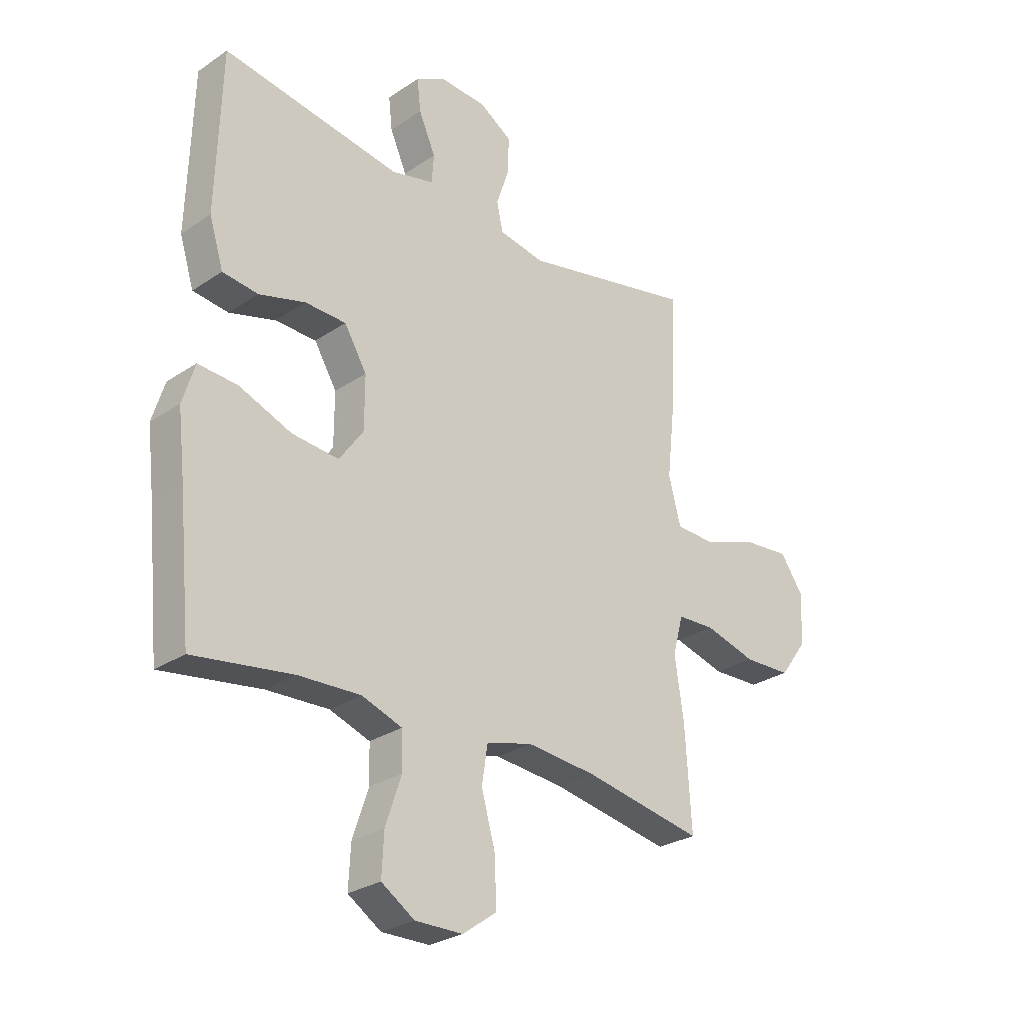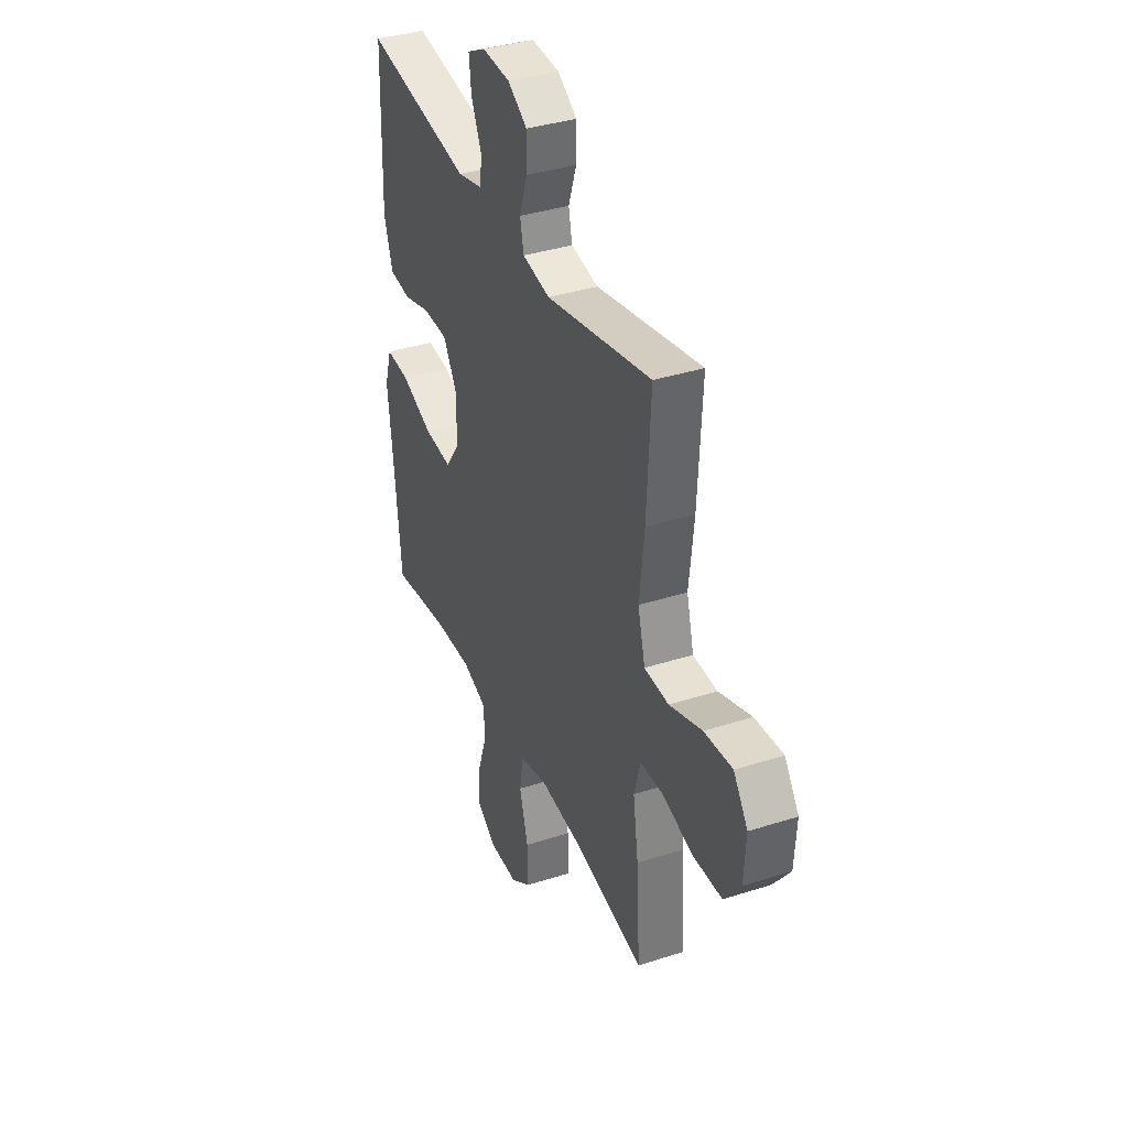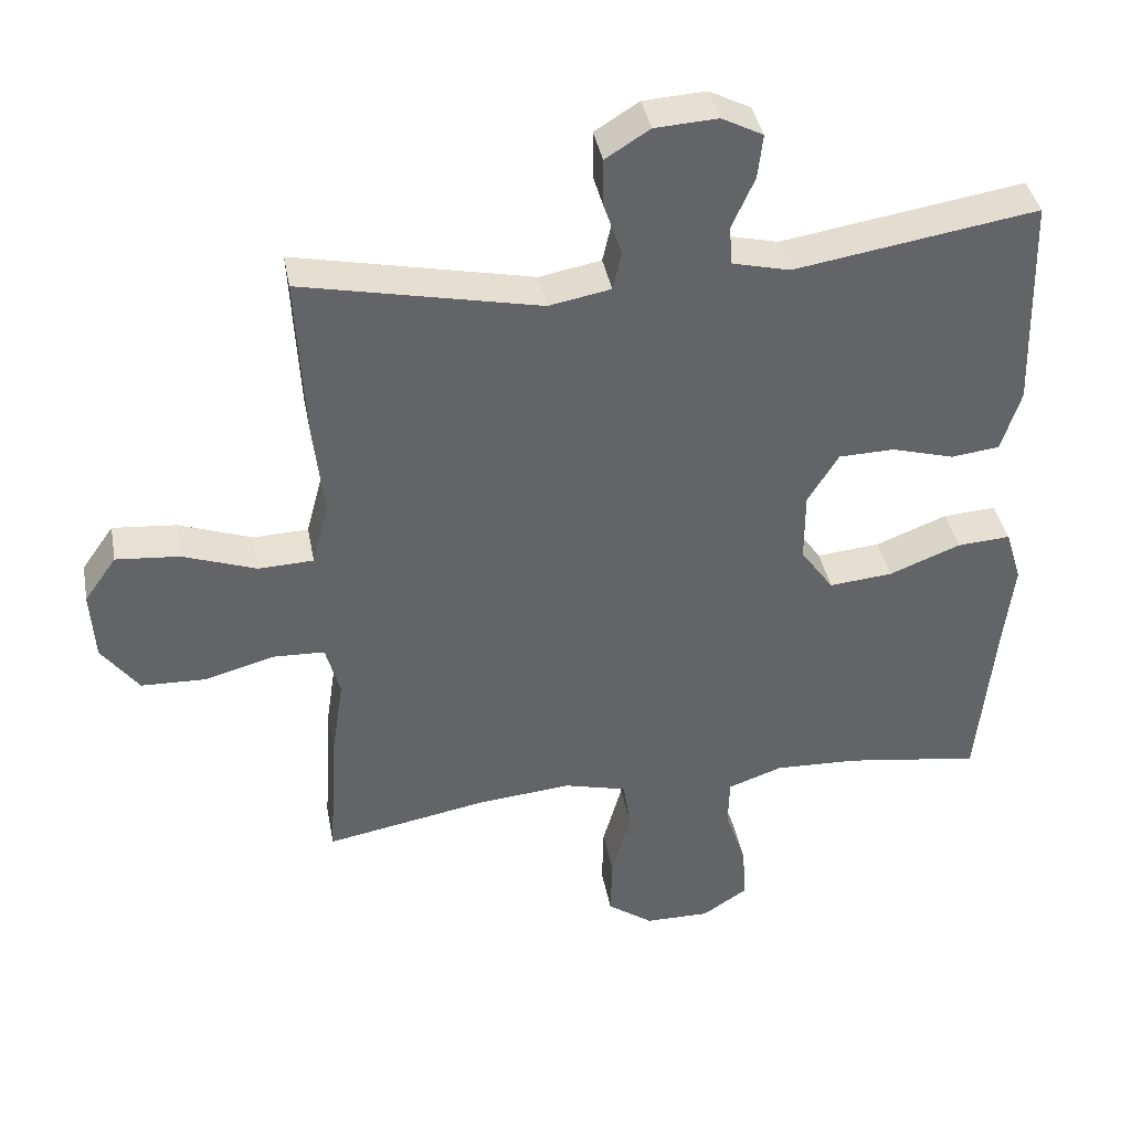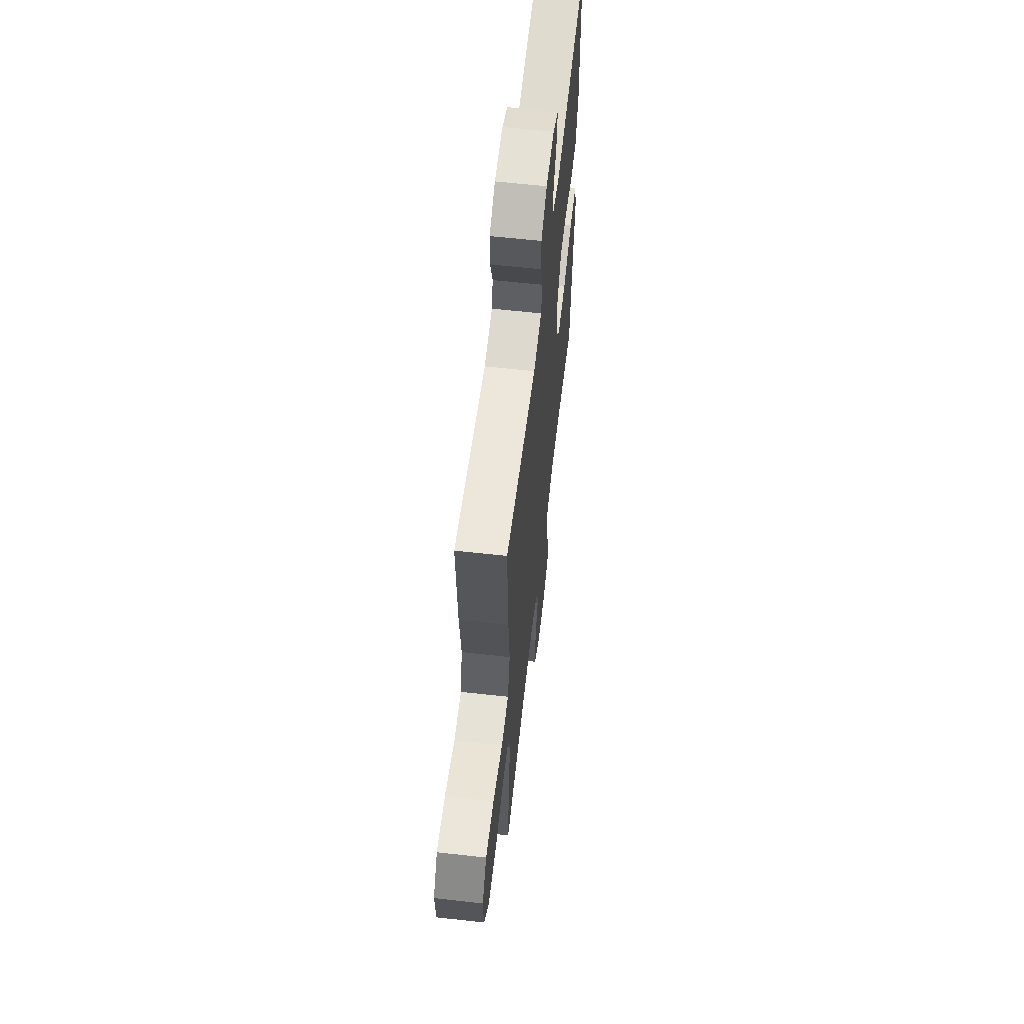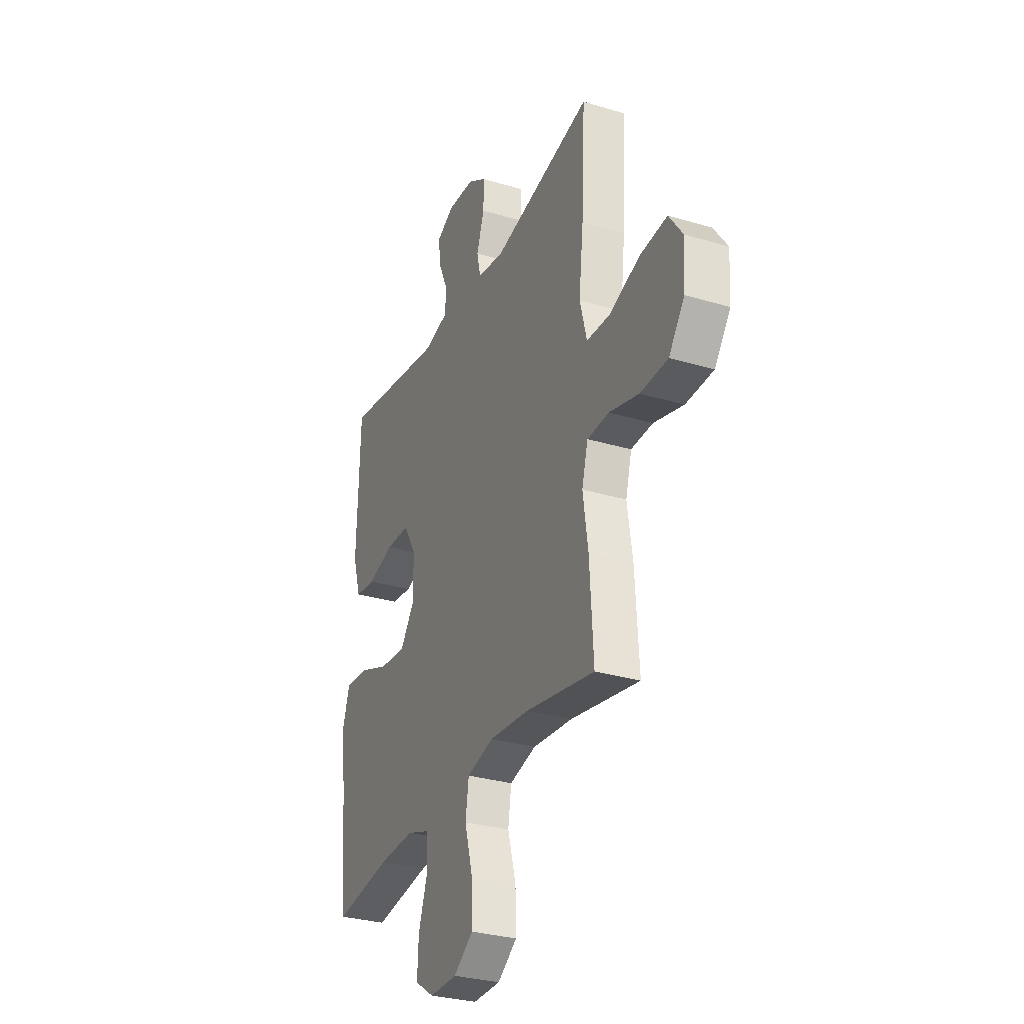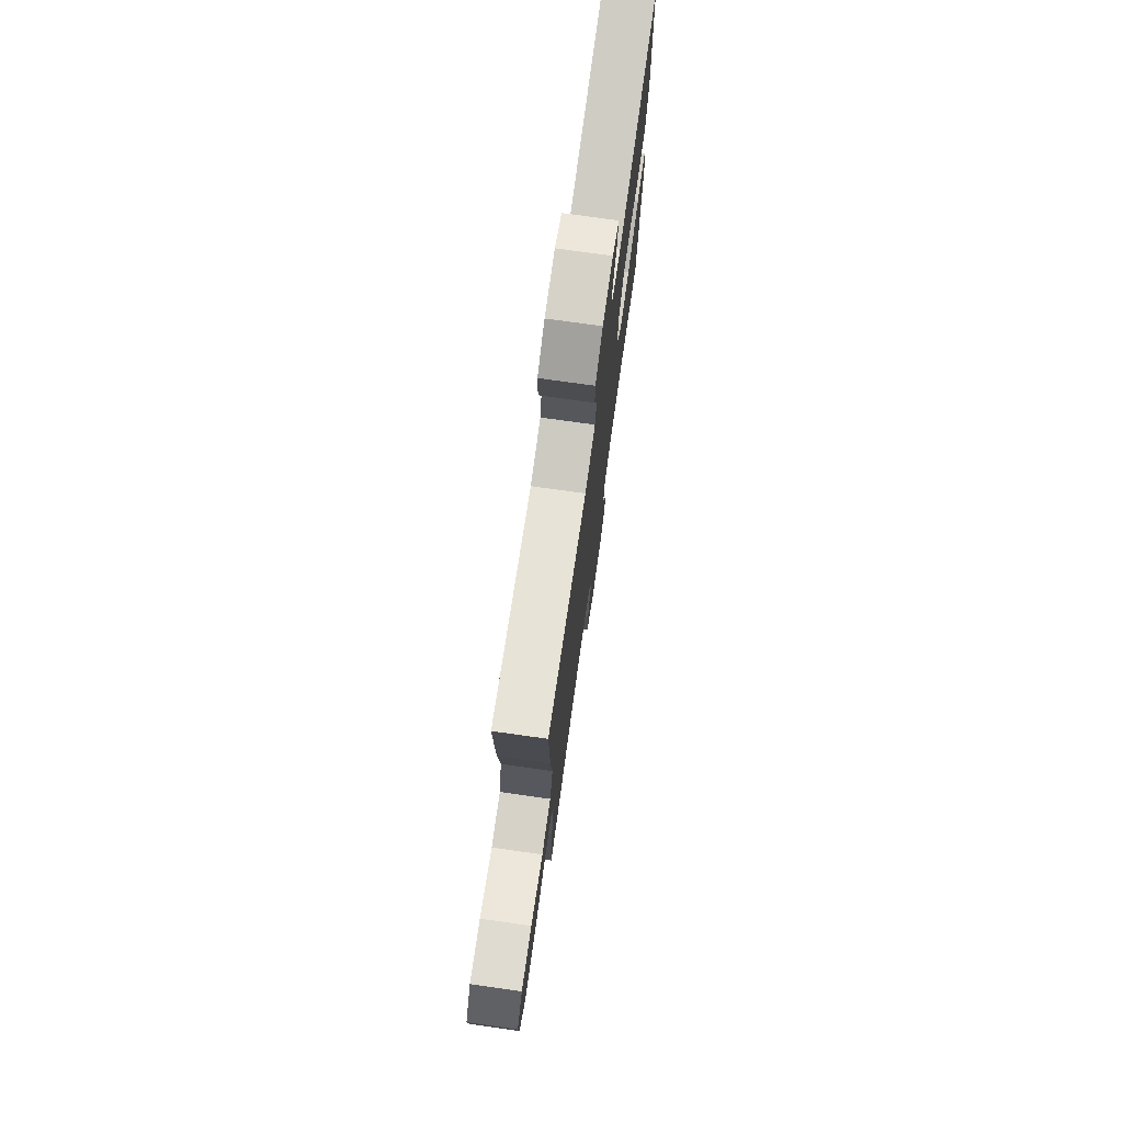
<metadata>
{"format":"obj","ext":"obj","renderer":"f3d","projection":"perspective","resolution":1024,"background":"white","views":[{"elev":-27.6,"azim":-44.2,"up":"+Z"},{"elev":37.1,"azim":67.5,"up":"+Z"},{"elev":39.4,"azim":169.5,"up":"+Z"},{"elev":61.1,"azim":96.5,"up":"+Z"},{"elev":-30.5,"azim":66.6,"up":"+Z"},{"elev":75.2,"azim":98.0,"up":"+Z"}]}
</metadata>
<code>
v 0.5 0.07 0.5
v 0.488 0.07 0.272
v 0.473 0.07 0.136
v 0.496 0.07 0.048
v 0.573 0.07 0.045
v 0.676 0.07 0.082
v 0.765 0.07 0.09
v 0.81 0.07 0.026
v 0.804 0.07 -0.072
v 0.752 0.07 -0.142
v 0.661 0.07 -0.145
v 0.563 0.07 -0.118
v 0.491 0.07 -0.121
v 0.471 0.07 -0.195
v 0.488 0.07 -0.309
v 0.5 0.07 -0.5
v 0.272 0.07 -0.458
v 0.14 0.07 -0.446
v 0.052 0.07 -0.469
v 0.041 0.07 -0.541
v 0.068 0.07 -0.638
v 0.07 0.07 -0.724
v 0.006 0.07 -0.77
v -0.085 0.07 -0.771
v -0.148 0.07 -0.73
v -0.144 0.07 -0.652
v -0.114 0.07 -0.563
v -0.116 0.07 -0.494
v -0.193 0.07 -0.467
v -0.311 0.07 -0.472
v -0.5 0.07 -0.5
v -0.524 0.07 -0.254
v -0.538 0.07 -0.133
v -0.515 0.07 -0.058
v -0.44 0.07 -0.063
v -0.34 0.07 -0.102
v -0.251 0.07 -0.11
v -0.205 0.07 -0.045
v -0.205 0.07 0.054
v -0.248 0.07 0.125
v -0.326 0.07 0.127
v -0.414 0.07 0.102
v -0.482 0.07 0.11
v -0.509 0.07 0.197
v -0.505 0.07 0.326
v -0.5 0.07 0.5
v -0.16 0.07 0.446
v -0.079 0.07 0.466
v -0.075 0.07 0.521
v -0.107 0.07 0.593
v -0.114 0.07 0.655
v -0.056 0.07 0.685
v 0.032 0.07 0.68
v 0.094 0.07 0.641
v 0.093 0.07 0.573
v 0.068 0.07 0.499
v 0.08 0.07 0.445
v 0.167 0.07 0.429
v 0.5 0 0.5
v 0.488 0 0.272
v 0.473 0 0.136
v 0.496 0 0.048
v 0.573 0 0.045
v 0.676 0 0.082
v 0.765 0 0.09
v 0.81 0 0.026
v 0.804 0 -0.072
v 0.752 0 -0.142
v 0.661 0 -0.145
v 0.563 0 -0.118
v 0.491 0 -0.121
v 0.471 0 -0.195
v 0.488 0 -0.309
v 0.5 0 -0.5
v 0.272 0 -0.458
v 0.14 0 -0.446
v 0.052 0 -0.469
v 0.041 0 -0.541
v 0.068 0 -0.638
v 0.07 0 -0.724
v 0.006 0 -0.77
v -0.085 0 -0.771
v -0.148 0 -0.73
v -0.144 0 -0.652
v -0.114 0 -0.563
v -0.116 0 -0.494
v -0.193 0 -0.467
v -0.311 0 -0.472
v -0.5 0 -0.5
v -0.524 0 -0.254
v -0.538 0 -0.133
v -0.515 0 -0.058
v -0.44 0 -0.063
v -0.34 0 -0.102
v -0.251 0 -0.11
v -0.205 0 -0.045
v -0.205 0 0.054
v -0.248 0 0.125
v -0.326 0 0.127
v -0.414 0 0.102
v -0.482 0 0.11
v -0.509 0 0.197
v -0.505 0 0.326
v -0.5 0 0.5
v -0.16 0 0.446
v -0.079 0 0.466
v -0.075 0 0.521
v -0.107 0 0.593
v -0.114 0 0.655
v -0.056 0 0.685
v 0.032 0 0.68
v 0.094 0 0.641
v 0.093 0 0.573
v 0.068 0 0.499
v 0.08 0 0.445
v 0.167 0 0.429
f 54 55 56
f 53 54 56
f 52 53 56
f 51 52 56
f 50 51 56
f 49 50 56
f 48 49 56 57
f 47 48 57 58
f 45 46 47
f 45 47 58
f 44 45 58
f 43 44 58
f 42 43 58
f 41 42 58
f 34 35 36
f 33 34 36
f 32 33 36
f 32 36 37
f 31 32 37
f 30 31 37
f 29 30 37 38
f 25 26 27
f 24 25 27
f 23 24 27
f 22 23 27
f 21 22 27
f 20 21 27
f 19 20 27 28
f 29 38 39
f 28 29 39
f 19 28 39
f 18 19 39
f 14 15 16 17
f 10 11 12
f 9 10 12
f 8 9 12
f 7 8 12
f 6 7 12
f 5 6 12
f 4 5 12 13
f 18 39 40
f 17 18 40
f 14 17 40
f 13 14 40
f 4 13 40
f 3 4 40
f 40 41 58
f 3 40 58
f 2 3 58
f 1 2 58
f 114 113 112
f 114 112 111
f 114 111 110
f 114 110 109
f 114 109 108
f 114 108 107
f 115 114 107 106
f 116 115 106 105
f 105 104 103
f 116 105 103
f 116 103 102
f 116 102 101
f 116 101 100
f 116 100 99
f 94 93 92
f 94 92 91
f 94 91 90
f 95 94 90
f 95 90 89
f 95 89 88
f 96 95 88 87
f 85 84 83
f 85 83 82
f 85 82 81
f 85 81 80
f 85 80 79
f 85 79 78
f 86 85 78 77
f 97 96 87
f 97 87 86
f 97 86 77
f 97 77 76
f 75 74 73 72
f 70 69 68
f 70 68 67
f 70 67 66
f 70 66 65
f 70 65 64
f 70 64 63
f 71 70 63 62
f 98 97 76
f 98 76 75
f 98 75 72
f 98 72 71
f 98 71 62
f 98 62 61
f 116 99 98
f 116 98 61
f 116 61 60
f 116 60 59
f 1 59 60 2
f 2 60 61 3
f 3 61 62 4
f 4 62 63 5
f 5 63 64 6
f 6 64 65 7
f 7 65 66 8
f 8 66 67 9
f 9 67 68 10
f 10 68 69 11
f 11 69 70 12
f 12 70 71 13
f 13 71 72 14
f 14 72 73 15
f 15 73 74 16
f 16 74 75 17
f 17 75 76 18
f 18 76 77 19
f 19 77 78 20
f 20 78 79 21
f 21 79 80 22
f 22 80 81 23
f 23 81 82 24
f 24 82 83 25
f 25 83 84 26
f 26 84 85 27
f 27 85 86 28
f 28 86 87 29
f 29 87 88 30
f 30 88 89 31
f 31 89 90 32
f 32 90 91 33
f 33 91 92 34
f 34 92 93 35
f 35 93 94 36
f 36 94 95 37
f 37 95 96 38
f 38 96 97 39
f 39 97 98 40
f 40 98 99 41
f 41 99 100 42
f 42 100 101 43
f 43 101 102 44
f 44 102 103 45
f 45 103 104 46
f 46 104 105 47
f 47 105 106 48
f 48 106 107 49
f 49 107 108 50
f 50 108 109 51
f 51 109 110 52
f 52 110 111 53
f 53 111 112 54
f 54 112 113 55
f 55 113 114 56
f 56 114 115 57
f 57 115 116 58
f 58 116 59 1

</code>
